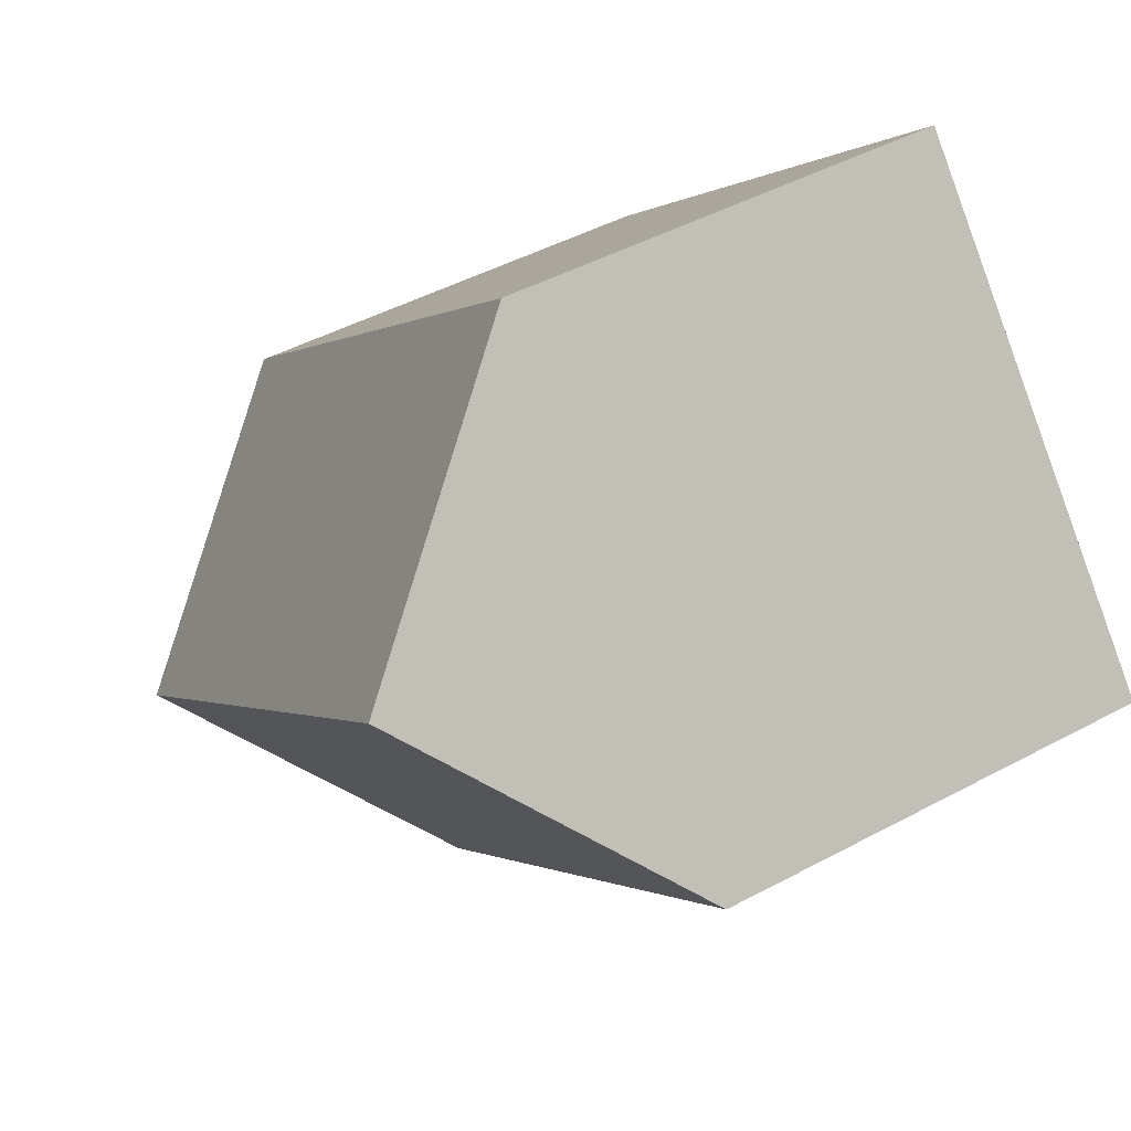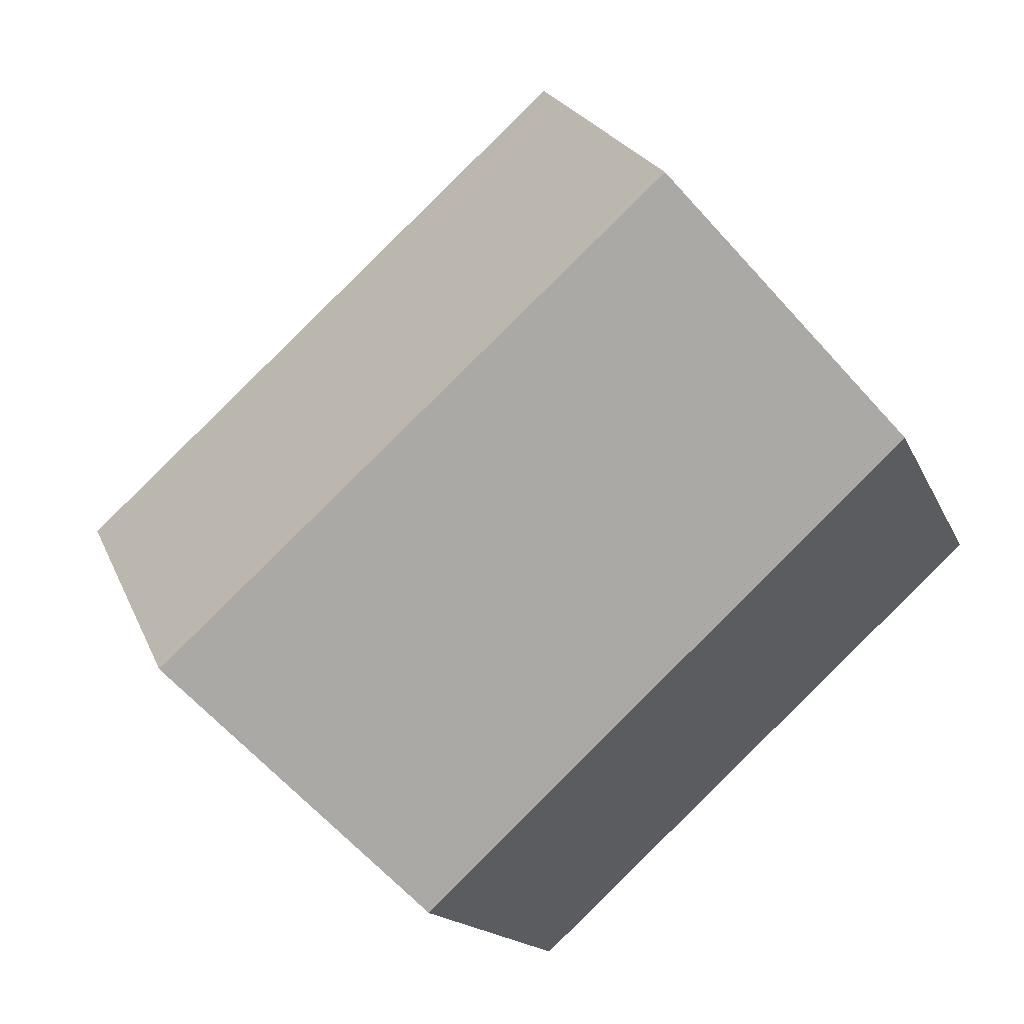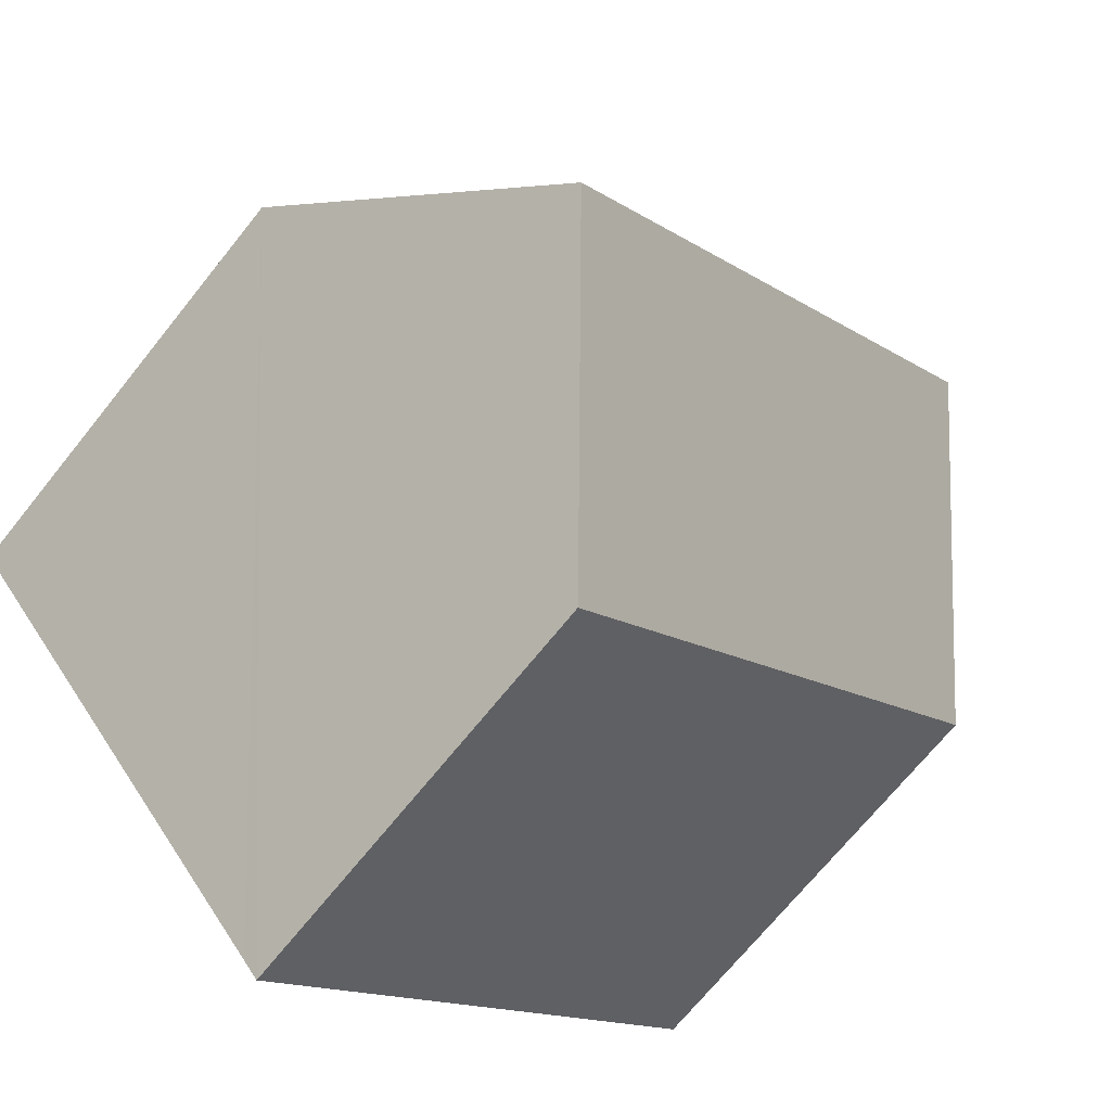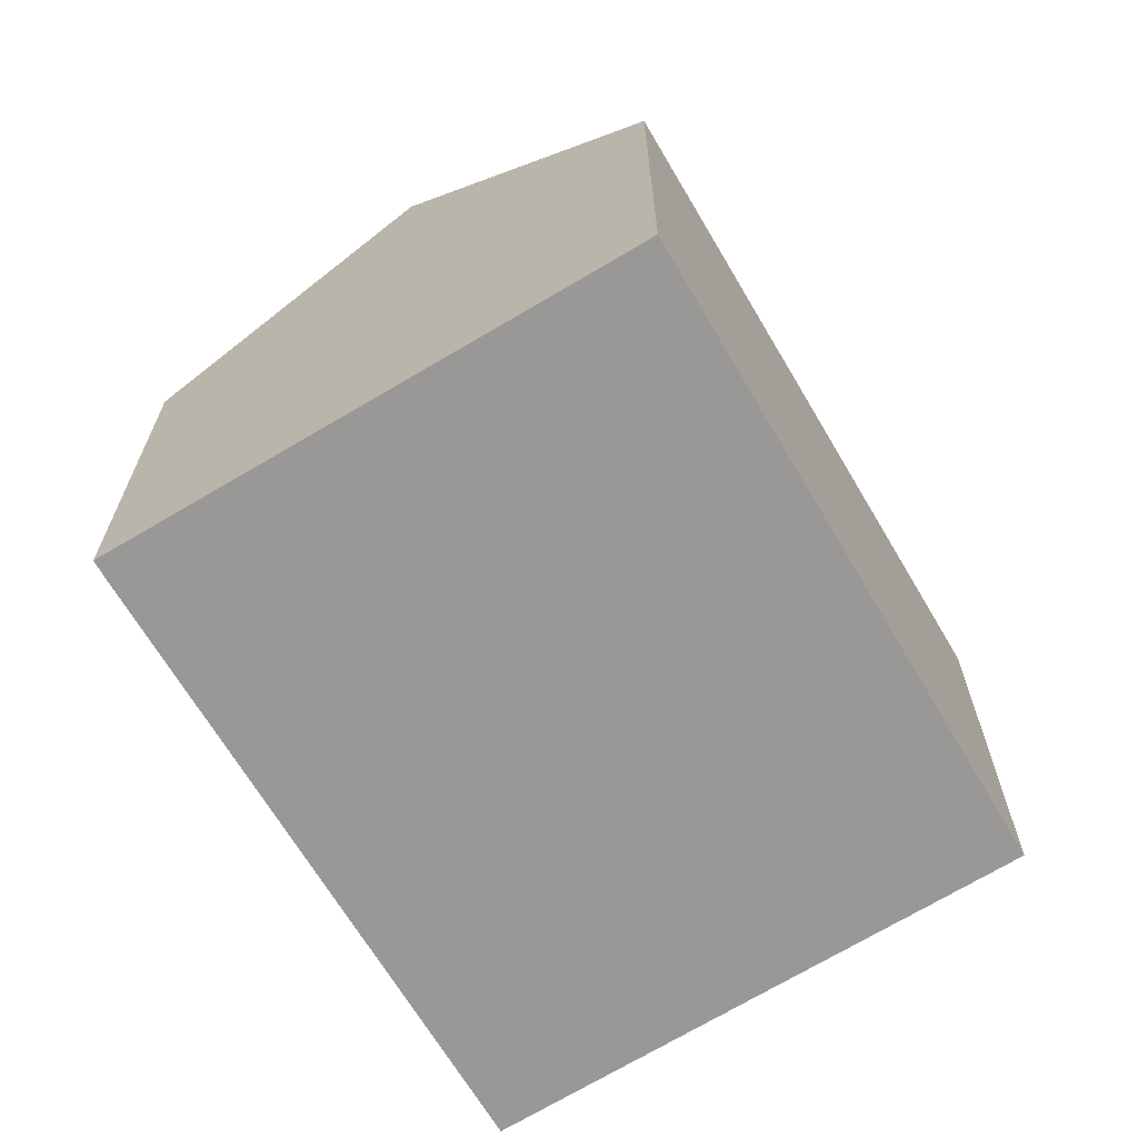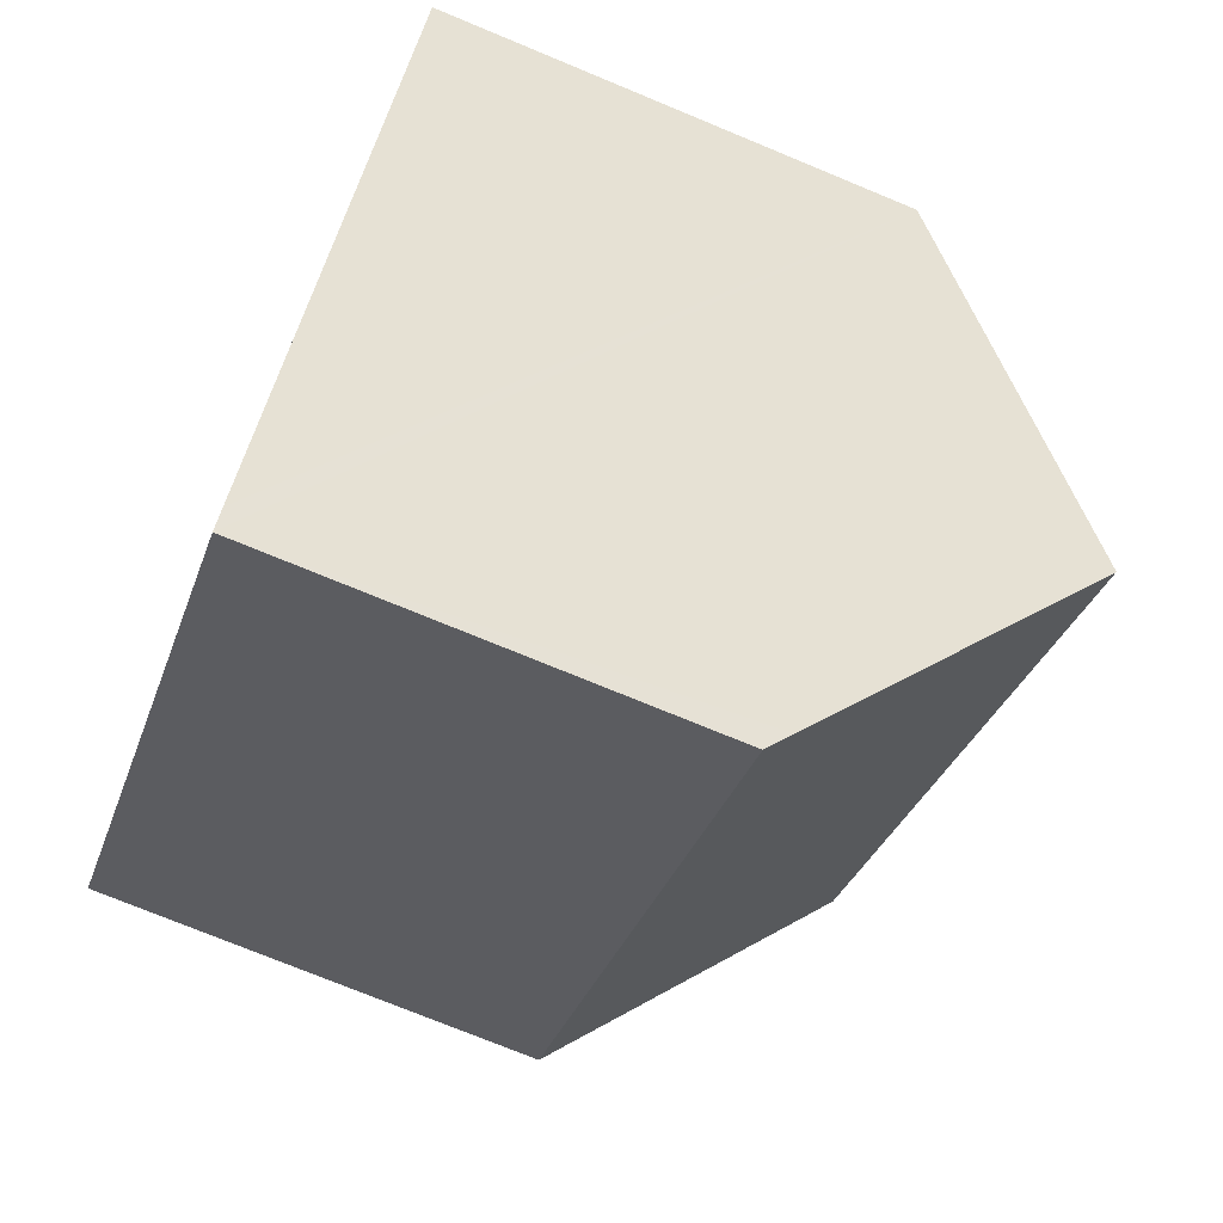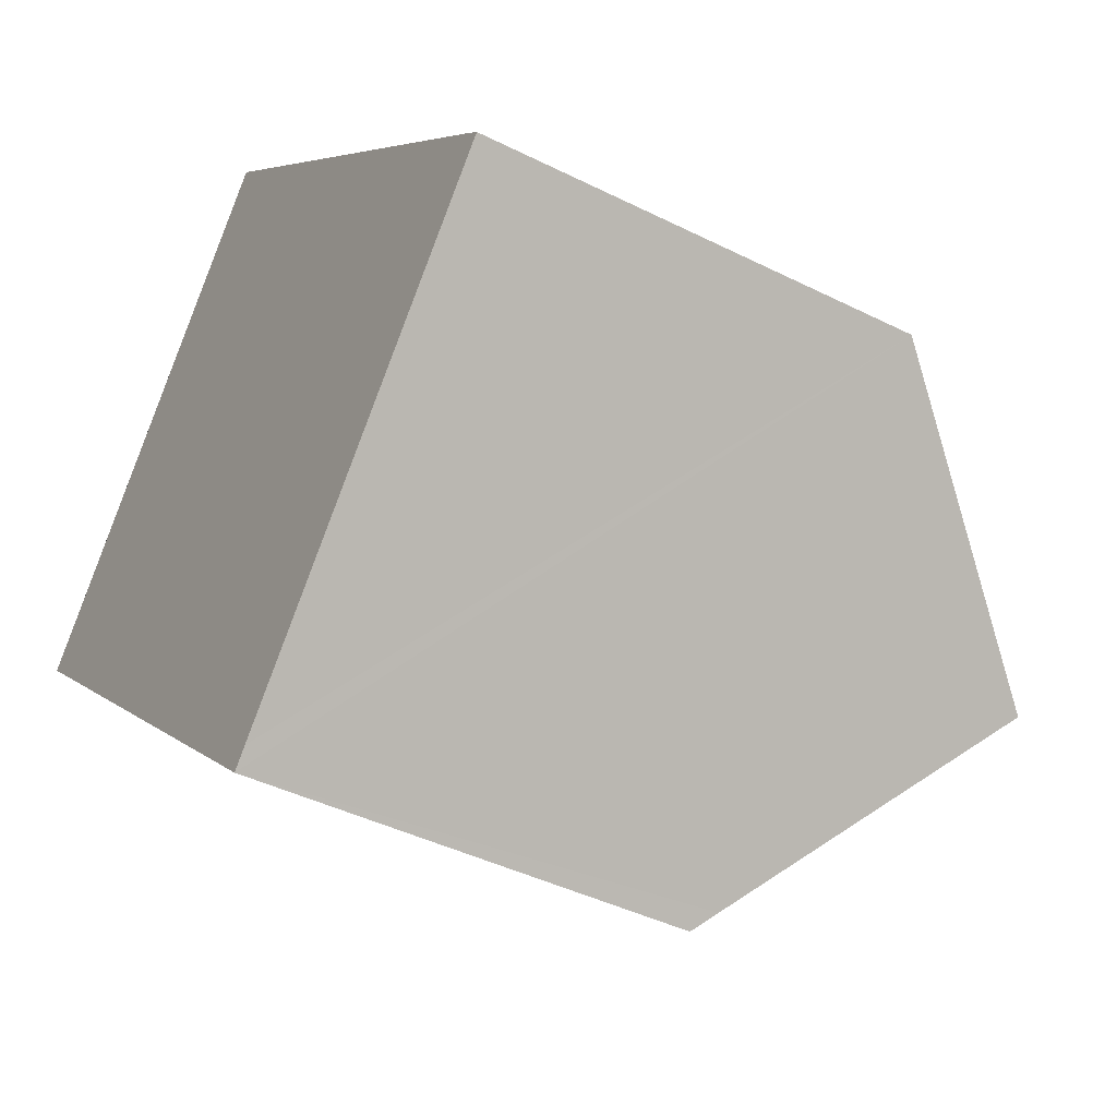
<metadata>
{"format":"obj","ext":"obj","renderer":"f3d","projection":"perspective","resolution":1024,"background":"white","views":[{"elev":46.0,"azim":-121.7,"up":"+Z"},{"elev":-14.9,"azim":-163.5,"up":"+Z"},{"elev":-69.8,"azim":141.3,"up":"+Z"},{"elev":-68.6,"azim":162.9,"up":"+Y"},{"elev":-74.2,"azim":67.5,"up":"+Z"},{"elev":-41.5,"azim":58.7,"up":"+Z"}]}
</metadata>
<code>
v  3.068 11.51 3.48
v  7.982 7.437 -7.301
v  0 7.532 4.612e-16
v  11.42 11.51 -4.002
v  8.499 7.777 -7.232
v  8.233 7.434 -7.531
v  14.28 7.48 -0.26
v  6.172 7.485 7.001
v  14.56 7.485 -0.52
v  8.233 4.611e-16 -7.531
v  8.499 4.428e-16 -7.232
v  11.42 2.451e-16 -4.002
v  14.56 3.184e-17 -0.52
v  0 0 0
v  7.982 4.471e-16 -7.301
v  6.172 -4.287e-16 7.001
v  3.068 -2.131e-16 3.48
v  14.28 1.592e-17 -0.26
g defaultobject
f 1 2 3
f 2 1 4
f 2 4 5
f 2 5 6
f 7 1 8
f 1 7 4
f 4 7 9
f 5 10 6
f 10 5 4
f 10 4 9
f 10 9 11
f 11 9 12
f 12 9 13
f 10 2 6
f 2 10 3
f 3 10 14
f 14 10 15
f 3 8 1
f 8 3 14
f 8 14 16
f 16 14 17
f 16 7 8
f 7 16 18
f 7 18 9
f 9 18 13
f 15 17 14
f 17 15 10
f 17 10 11
f 17 11 12
f 17 12 16
f 16 12 13
f 16 13 18

</code>
